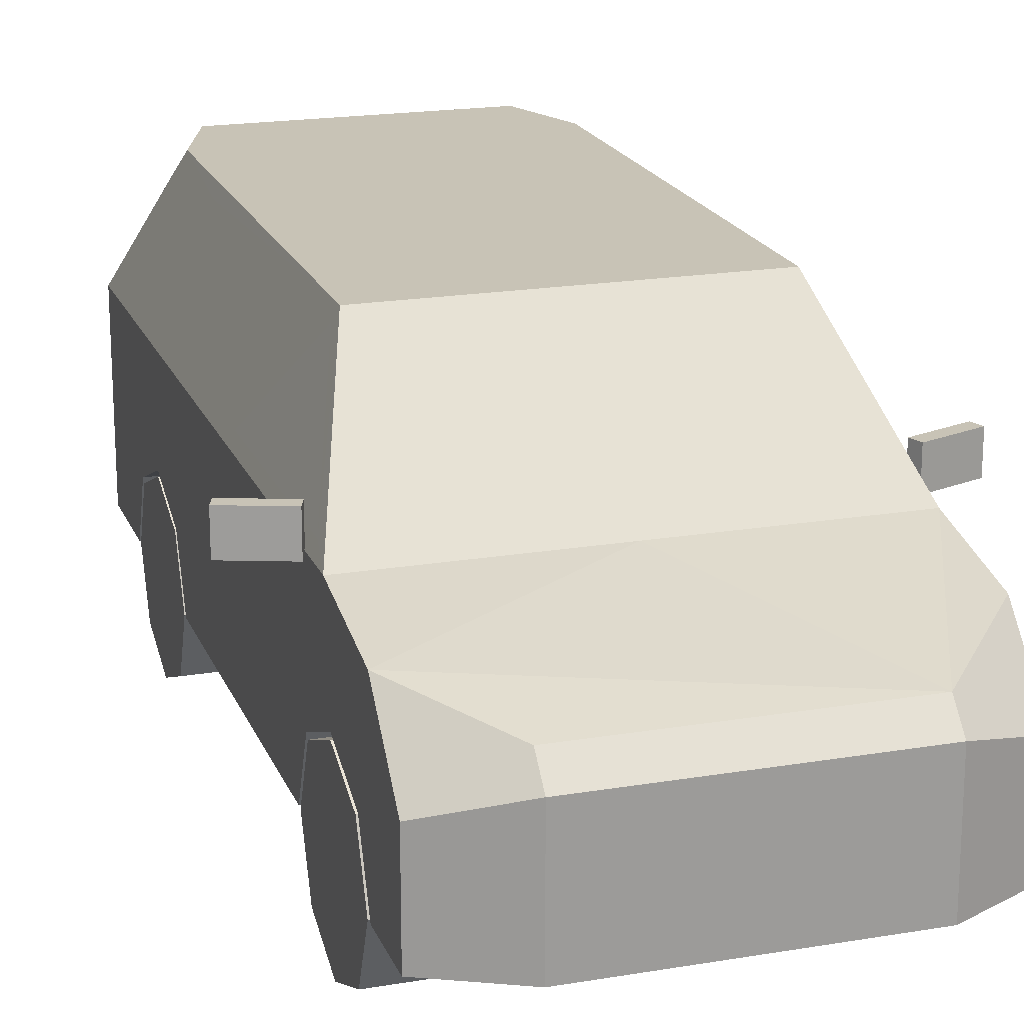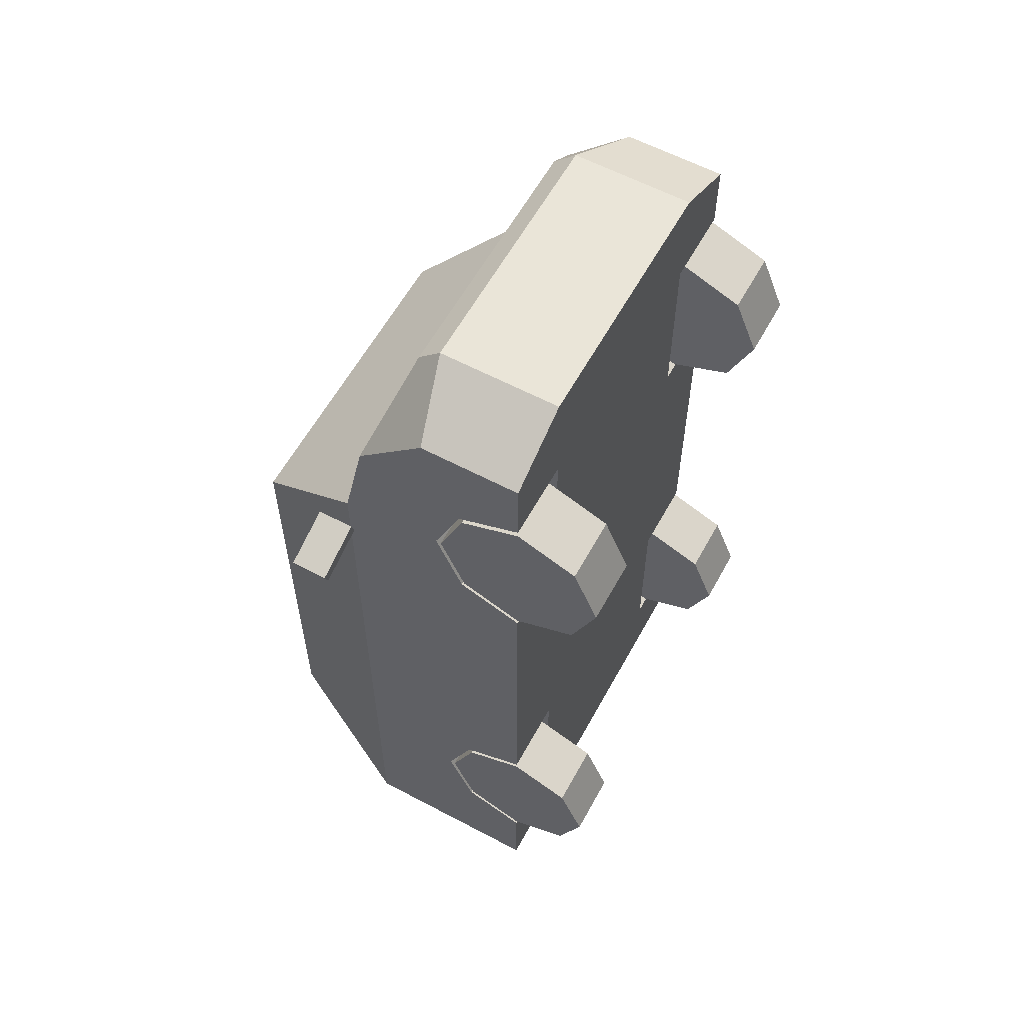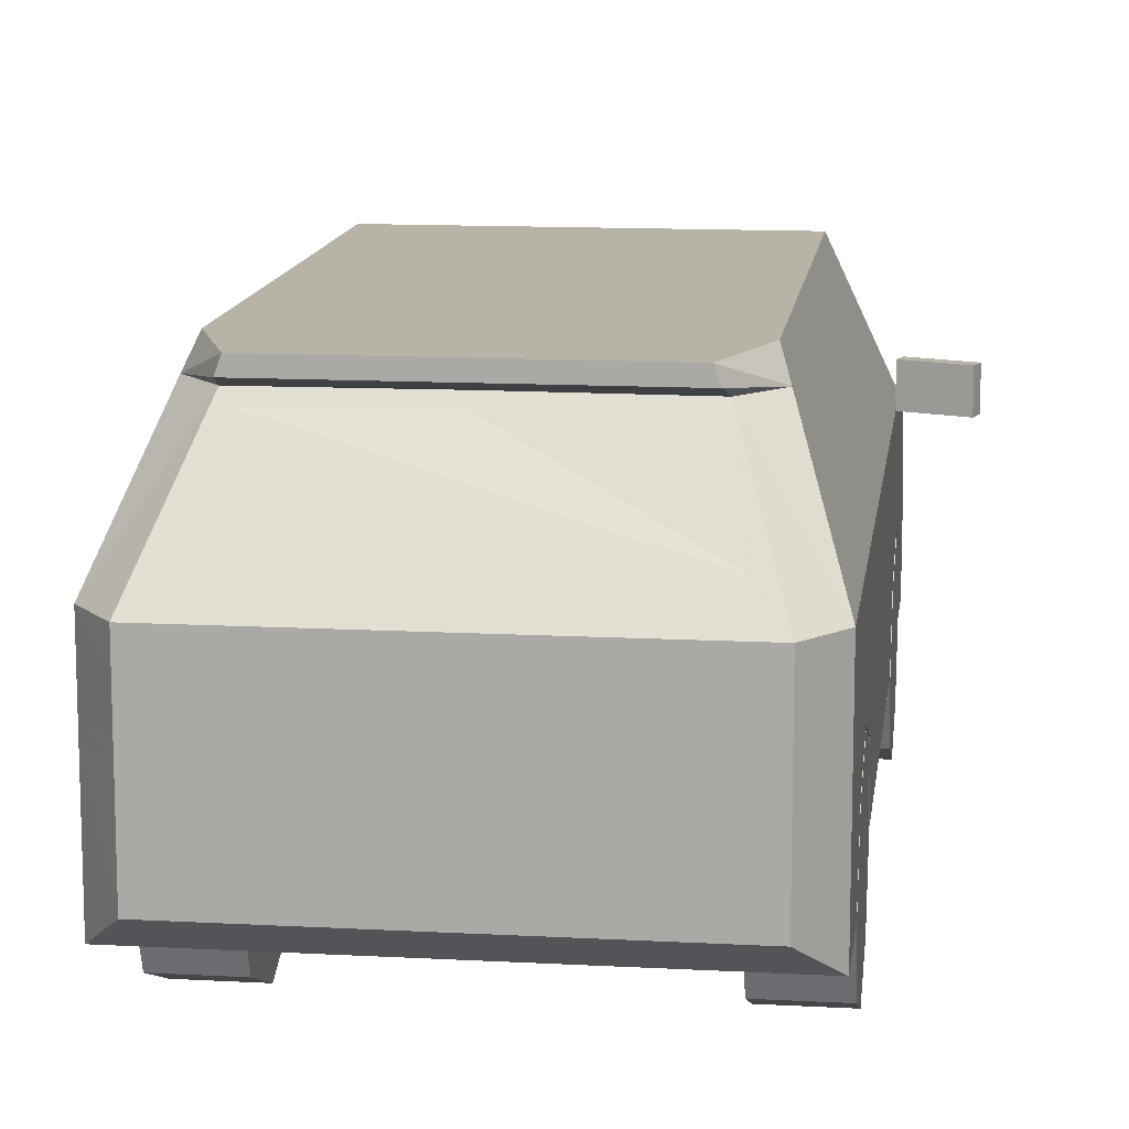
<metadata>
{"format":"obj","ext":"obj","renderer":"f3d","projection":"perspective","resolution":1024,"background":"white","views":[{"elev":19.4,"azim":-17.6,"up":"+Y"},{"elev":59.6,"azim":-61.4,"up":"+Z"},{"elev":12.7,"azim":-172.8,"up":"+Y"}]}
</metadata>
<code>
o SUV_01_Default
v 0.2591 0.2979 -0.3991
v 0.2591 0.3514 -0.5284
v 0.2591 0.2979 -0.6576
v 0.2591 0.2979 0.6756
v 0.2591 0.3514 0.5463
v 0.2591 0.2979 0.4171
v 0.3812 0.5724 0.5067
v 0.2987 0.8004 0.2768
v 0.3085 0.6108 -0.9258
v 0.3976 0.6042 -0.7885
v 0.3576 0.2283 -0.9731
v 0.4159 0.1716 -0.8964
v 0.3381 0.7686 -0.6576
v 0.2608 0.8194 -0.756
v 0.2813 0.4476 0.8994
v 0.3984 0.4847 0.7723
v 0.3984 0.3913 0.8629
v 0.2813 0.4246 0.9217
v 0.4159 0.1716 0.8681
v 0.2637 0.1716 0.9447
v 0.2637 0.415 0.9447
v 0.4159 0.3718 0.8681
v 0.4159 0.5093 0.7348
v 0.2637 0.4611 0.9
v 0.1646 0.296 0.9447
v 0.2394 0.3736 0.9447
v 0.1642 0.2754 0.9447
v 0.1948 0.2448 0.9447
v 0.03049 0.3417 0.9447
v 0.03049 0.3288 0.9447
v 0.0432 0.2326 0.9447
v 0.0432 0.1874 0.9447
v 0.4159 0.3514 0.5463
v 0.4159 0.2979 0.4171
v 0.4159 0.2979 0.6756
v 0.2591 0.1716 0.3648
v 0.4159 0.1716 0.3648
v 0.2591 0.1716 0.7279
v 0.4159 0.1716 0.7279
v 0.4159 0.3514 -0.5284
v 0.4159 0.2979 -0.6576
v 0.4159 0.2979 -0.3991
v 0.2591 0.1716 -0.7099
v 0.4159 0.1716 -0.7099
v 0.2591 0.1716 -0.3468
v 0.4159 0.1716 -0.3468
v 0.3575 0.3992 -0.9731
v 0.3575 0.4939 -0.9731
v 0.4159 0.4939 -0.8964
v 0.4159 0.3992 -0.8964
v 0.2309 0.4939 -0.9731
v 0.2302 0.3992 -0.9731
v 0.2306 0.4272 -0.9731
v 0.3575 0.4272 -0.9731
v 0.4159 0.4272 -0.8964
v 0.06106 0.4752 -0.9731
v 0.06106 0.4097 -0.9731
v 0.4067 0.5788 0.4631
v 0.3289 0.794 0.2461
v 0.4159 0.5534 0.5259
v 0.3197 0.8194 0.2577
v 0.3197 0.8194 -0.6846
v 0.4159 0.5534 -0.8964
v 0.2608 0.8194 -0.8465
v 0.2565 0.754 -0.8094
v 0.3363 0.7747 -0.7211
v 0.2705 0.7928 -0.8465
v 0.2901 0.3004 0.9314
v 0.2898 0.2386 0.9316
v 0.3695 0.2401 0.8915
v 0.3696 0.3156 0.8915
v 0.3289 0.794 -0.000362
v 0.4067 0.5788 -0.000362
v 0.4067 0.5788 -0.07702
v 0.3289 0.794 -0.07702
v 0.3289 0.794 -0.3162
v 0.4067 0.5788 -0.51
v 0.3976 0.6042 -0.6677
v 0.3381 0.7686 -0.5159
v 0.3289 0.794 -0.6711
v 0.4067 0.5788 -0.8425
v 0.4067 0.5788 -0.6554
v 0.3289 0.794 -0.4567
v -0.2591 0.2979 -0.3991
v -0.2591 0.3514 -0.5284
v -0.2591 0.2979 -0.6576
v -0.2591 0.2979 0.6756
v -0.2591 0.3514 0.5463
v -0.2591 0.2979 0.4171
v -0.3812 0.5724 0.5067
v 0 0.5534 0.5259
v 0 0.415 0.9447
v 0 0.1716 0.9447
v -0.2987 0.8004 0.2768
v -0.3085 0.6108 -0.9258
v -0.3976 0.6042 -0.7885
v -0.3576 0.2283 -0.9731
v -0.4159 0.1716 -0.8964
v -0.3381 0.7686 -0.6576
v -0.2608 0.8194 -0.756
v -0.2813 0.4476 0.8994
v -0.3984 0.4847 0.7723
v -0.3984 0.3913 0.8629
v -0.2813 0.4246 0.9217
v -0.4159 0.1716 0.8681
v -0.2637 0.1716 0.9447
v -0.2637 0.415 0.9447
v -0.4159 0.3718 0.8681
v -0.4159 0.5093 0.7348
v -0.2637 0.4611 0.9
v 0 0.3736 0.9447
v 0 0.296 0.9447
v -0.1646 0.296 0.9447
v -0.2394 0.3736 0.9447
v 0 0.2754 0.9447
v 0 0.2448 0.9447
v -0.1642 0.2754 0.9447
v -0.1948 0.2448 0.9447
v 0 0.3635 0.9447
v 0 0.3046 0.9447
v -0.03049 0.3417 0.9447
v -0.03049 0.3288 0.9447
v 0 0.2326 0.9447
v 0 0.1874 0.9447
v -0.0432 0.2326 0.9447
v -0.0432 0.1874 0.9447
v -0.4159 0.3514 0.5463
v -0.4159 0.2979 0.4171
v -0.4159 0.2979 0.6756
v -0.2591 0.1716 0.3648
v -0.4159 0.1716 0.3648
v -0.2591 0.1716 0.7279
v -0.4159 0.1716 0.7279
v -0.4159 0.3514 -0.5284
v -0.4159 0.2979 -0.6576
v -0.4159 0.2979 -0.3991
v -0.2591 0.1716 -0.7099
v -0.4159 0.1716 -0.7099
v -0.2591 0.1716 -0.3468
v -0.4159 0.1716 -0.3468
v -0.3575 0.3992 -0.9731
v -0.3575 0.4939 -0.9731
v -0.4159 0.4939 -0.8964
v -0.4159 0.3992 -0.8964
v -0.2309 0.4939 -0.9731
v -0.2302 0.3992 -0.9731
v -0.2306 0.4272 -0.9731
v -0.3575 0.4272 -0.9731
v -0.4159 0.4272 -0.8964
v 0 0.4097 -0.9731
v 0 0.4752 -0.9731
v -0.06106 0.4752 -0.9731
v -0.06106 0.4097 -0.9731
v -0.4067 0.5788 0.4631
v 0 0.5724 0.5067
v -0.3289 0.794 0.2461
v -0.4159 0.5534 0.5259
v -0.3197 0.8194 0.2577
v -0.3197 0.8194 -0.6846
v -0.4159 0.5534 -0.8964
v -0.2608 0.8194 -0.8465
v -0.2565 0.754 -0.8094
v -0.3363 0.7747 -0.7211
v 0 0.7747 -0.787
v -0.2705 0.7928 -0.8465
v -0.2901 0.3004 0.9314
v -0.2898 0.2386 0.9316
v -0.3695 0.2401 0.8915
v -0.3696 0.3156 0.8915
v -0.3289 0.794 -0.000362
v -0.4067 0.5788 -0.000362
v -0.4067 0.5788 -0.07702
v -0.3289 0.794 -0.07702
v -0.3289 0.794 -0.3162
v -0.4067 0.5788 -0.51
v -0.3976 0.6042 -0.6677
v -0.3381 0.7686 -0.5159
v -0.3289 0.794 -0.6711
v -0.4067 0.5788 -0.8425
v -0.4067 0.5788 -0.6554
v -0.3289 0.794 -0.4567
v 0.4235 0.546 0.4512
v 0.4235 0.6196 0.4512
v 0.414 0.546 0.4252
v 0.414 0.6196 0.4252
v 0.5323 0.546 0.4116
v 0.5323 0.6196 0.4116
v 0.5229 0.546 0.3856
v 0.5229 0.6196 0.3856
v -0.4235 0.546 0.4512
v -0.4235 0.6196 0.4512
v -0.414 0.546 0.4252
v -0.414 0.6196 0.4252
v -0.5323 0.546 0.4116
v -0.5323 0.6196 0.4116
v -0.5229 0.546 0.3856
v -0.5229 0.6196 0.3856
v 0.3574 0.5534 -0.9731
v 0 0.5534 -0.9731
v 0.277 0.7747 -0.7925
v 0 0.7539 -0.8042
v -0.3574 0.5534 -0.9731
v -0.277 0.7747 -0.7925
v 0 0.2763 -0.9731
v -0.3096 0.2763 -0.9731
v 0.3132 0.2763 -0.9731
v 0.3833 0.3956 0.8705
v 0.3834 0.48 0.7885
v -0.3849 0.3952 0.8696
v -0.3854 0.4806 0.7864
f 2 42 1
f 3 40 2
f 3 44 41
f 5 35 4
f 5 34 33
f 36 34 6
f 20 25 28
f 78 82 81
f 52 206 57
f 11 50 12
f 66 200 67
f 17 208 207
f 22 21 68
f 11 98 97
f 25 29 30
f 132 88 89
f 100 158 62
f 59 73 72
f 33 40 50
f 206 97 205
f 15 23 24
f 38 35 39
f 181 174 158
f 1 46 45
f 47 53 54
f 47 55 50
f 48 63 49
f 54 51 48
f 54 49 55
f 64 161 100
f 7 91 60
f 58 61 60
f 81 66 62
f 155 8 94
f 24 91 109
f 200 63 198
f 66 64 62
f 125 124 31
f 68 70 71
f 70 20 19
f 73 75 72
f 74 76 75
f 78 13 79
f 17 21 22
f 79 80 83
f 2 45 43
f 136 85 84
f 134 86 85
f 86 138 137
f 129 88 87
f 88 128 89
f 128 130 89
f 118 117 113
f 199 152 146
f 97 144 141
f 163 165 203
f 103 210 102
f 166 107 108
f 109 108 102
f 85 137 139
f 104 110 101
f 121 111 113
f 156 171 154
f 157 134 128
f 110 92 21
f 121 120 29
f 132 129 87
f 158 94 61
f 140 84 139
f 4 36 6
f 141 147 146
f 149 141 144
f 160 142 143
f 148 145 147
f 143 148 149
f 115 118 28
f 154 158 156
f 159 160 179
f 150 151 57
f 179 180 96
f 161 67 165
f 203 160 163
f 161 163 159
f 168 166 169
f 168 105 167
f 173 171 170
f 174 172 173
f 99 176 177
f 177 178 99
f 76 83 61
f 183 184 182
f 185 188 184
f 189 186 188
f 187 182 186
f 184 186 182
f 185 187 189
f 192 191 190
f 196 193 192
f 194 197 196
f 190 195 194
f 192 194 196
f 195 193 197
f 165 200 164
f 95 198 202
f 65 164 200
f 95 201 65
f 19 93 132
f 207 15 18
f 209 101 210
f 2 40 42
f 3 41 40
f 3 43 44
f 5 33 35
f 5 6 34
f 36 37 34
f 21 92 111
f 21 111 26
f 124 93 20
f 32 124 20
f 20 21 26
f 25 112 115
f 20 26 25
f 31 32 20
f 116 123 31
f 28 116 31
f 25 115 27
f 28 31 20
f 25 27 28
f 78 79 83
f 81 80 13
f 81 13 10
f 78 83 82
f 81 10 78
f 199 198 48
f 51 53 52
f 199 48 51
f 56 151 199
f 204 150 57
f 56 199 51
f 206 204 57
f 57 56 51
f 52 47 11
f 57 51 52
f 52 11 206
f 11 47 50
f 17 16 208
f 71 19 22
f 21 20 69
f 68 71 22
f 21 69 68
f 11 12 98
f 120 112 25
f 25 26 111
f 111 119 29
f 30 120 25
f 25 111 29
f 89 130 132
f 132 87 88
f 62 14 100
f 100 159 158
f 158 61 62
f 59 58 73
f 60 23 22
f 22 19 39
f 22 39 35
f 63 60 22
f 50 55 49
f 49 63 22
f 22 35 33
f 34 37 46
f 49 22 33
f 33 34 46
f 33 46 42
f 50 49 33
f 44 12 50
f 41 44 50
f 33 42 40
f 40 41 50
f 205 204 206
f 206 11 97
f 21 18 15
f 208 16 23
f 24 21 15
f 15 208 23
f 38 4 35
f 180 179 160
f 160 157 154
f 171 172 175
f 160 154 171
f 160 171 175
f 174 173 170
f 180 160 175
f 159 178 181
f 181 180 175
f 174 170 156
f 181 175 174
f 158 159 181
f 174 156 158
f 1 42 46
f 47 52 53
f 47 54 55
f 48 198 63
f 54 53 51
f 54 48 49
f 14 62 64
f 161 159 100
f 100 14 64
f 7 155 91
f 58 59 61
f 62 80 81
f 81 63 66
f 94 90 155
f 155 7 8
f 109 110 24
f 24 23 60
f 91 157 109
f 24 60 91
f 200 66 63
f 66 67 64
f 31 123 125
f 125 126 124
f 124 32 31
f 68 69 70
f 70 69 20
f 19 71 70
f 73 74 75
f 74 77 76
f 78 10 13
f 23 16 17
f 207 18 21
f 22 23 17
f 17 207 21
f 79 13 80
f 43 3 2
f 2 1 45
f 136 134 85
f 134 135 86
f 86 135 138
f 129 127 88
f 88 127 128
f 128 131 130
f 106 93 124
f 106 124 126
f 111 92 107
f 114 111 107
f 106 126 125
f 125 123 116
f 125 116 118
f 114 107 106
f 115 112 113
f 113 114 106
f 106 125 118
f 117 115 113
f 113 106 118
f 142 202 199
f 199 151 152
f 153 150 204
f 153 204 205
f 205 97 141
f 146 147 145
f 205 141 146
f 152 153 205
f 145 142 199
f 152 205 146
f 146 145 199
f 97 98 144
f 103 209 210
f 108 105 169
f 166 167 106
f 108 169 166
f 166 106 107
f 108 107 104
f 108 104 209
f 101 110 109
f 210 101 109
f 108 209 103
f 102 210 109
f 108 103 102
f 139 84 85
f 85 86 137
f 104 107 110
f 113 112 120
f 113 120 122
f 111 114 113
f 121 119 111
f 113 122 121
f 156 170 171
f 108 109 157
f 157 160 143
f 149 144 98
f 157 143 149
f 105 108 157
f 129 133 105
f 129 105 157
f 149 98 138
f 149 138 135
f 127 129 157
f 140 131 128
f 128 127 157
f 149 135 134
f 136 140 128
f 157 149 134
f 134 136 128
f 21 24 110
f 110 107 92
f 29 119 121
f 121 122 120
f 120 30 29
f 132 133 129
f 157 91 155
f 157 155 90
f 7 60 61
f 8 7 61
f 158 157 90
f 94 8 61
f 158 90 94
f 140 136 84
f 6 5 4
f 4 38 36
f 141 148 147
f 149 148 141
f 160 202 142
f 148 142 145
f 143 142 148
f 115 117 118
f 118 116 28
f 28 27 115
f 154 157 158
f 179 178 159
f 159 163 160
f 150 153 152
f 151 56 57
f 150 152 151
f 180 181 177
f 180 177 176
f 99 178 179
f 180 176 96
f 96 99 179
f 161 64 67
f 203 202 160
f 161 165 163
f 168 167 166
f 168 169 105
f 105 106 167
f 173 172 171
f 174 175 172
f 99 96 176
f 177 181 178
f 74 73 58
f 58 60 63
f 63 81 82
f 83 80 62
f 58 63 82
f 83 62 61
f 74 58 82
f 77 74 82
f 61 59 72
f 72 75 76
f 76 77 82
f 61 72 76
f 76 82 83
f 183 185 184
f 185 189 188
f 189 187 186
f 187 183 182
f 184 188 186
f 185 183 187
f 192 193 191
f 196 197 193
f 194 195 197
f 190 191 195
f 192 190 194
f 195 191 193
f 164 203 165
f 165 67 200
f 9 65 200
f 198 199 202
f 203 164 201
f 203 201 162
f 9 200 198
f 203 162 95
f 95 9 198
f 202 203 95
f 65 201 164
f 65 9 95
f 95 162 201
f 98 12 44
f 98 44 43
f 137 138 98
f 131 140 139
f 137 98 43
f 130 131 139
f 139 137 43
f 45 46 37
f 139 43 45
f 132 130 139
f 139 45 37
f 139 37 36
f 105 133 132
f 132 139 36
f 38 39 19
f 132 36 38
f 106 105 132
f 19 20 93
f 93 106 132
f 132 38 19
f 207 208 15
f 209 104 101
o Wheel_FL
v 0.2886 0.1716 0.5463
v 0.4164 0.1716 0.5463
v 0.2886 0.1716 0.377
v 0.4164 0.1716 0.377
v 0.2886 0.05185 0.4266
v 0.4164 0.05185 0.4266
v 0.2886 0.002242 0.5463
v 0.4164 0.002242 0.5463
v 0.2886 0.05185 0.6661
v 0.4164 0.05185 0.6661
v 0.2886 0.1716 0.7157
v 0.4164 0.1716 0.7157
v 0.2886 0.2913 0.6661
v 0.4164 0.2913 0.6661
v 0.2886 0.341 0.5463
v 0.4164 0.341 0.5463
v 0.2886 0.2913 0.4266
v 0.4164 0.2913 0.4266
v 0.4164 0.09302 0.4678
v 0.4164 0.1716 0.4352
v 0.4164 0.06048 0.5463
v 0.4164 0.09302 0.6249
v 0.4164 0.1716 0.6575
v 0.4164 0.2502 0.6249
v 0.4164 0.2827 0.5463
v 0.4164 0.2502 0.4678
f 211 213 215
f 212 229 230
f 213 216 215
f 211 215 217
f 212 231 229
f 215 218 217
f 211 217 219
f 212 232 231
f 217 220 219
f 211 219 221
f 212 233 232
f 220 221 219
f 211 221 223
f 212 234 233
f 222 223 221
f 211 223 225
f 212 235 234
f 224 225 223
f 211 225 227
f 212 236 235
f 226 227 225
f 211 227 213
f 212 230 236
f 228 213 227
f 230 216 214
f 231 216 229
f 231 220 218
f 233 220 232
f 234 222 233
f 235 224 234
f 236 226 235
f 230 228 236
f 213 214 216
f 215 216 218
f 217 218 220
f 220 222 221
f 222 224 223
f 224 226 225
f 226 228 227
f 228 214 213
f 230 229 216
f 231 218 216
f 231 232 220
f 233 222 220
f 234 224 222
f 235 226 224
f 236 228 226
f 230 214 228
o Wheel_FR
v -0.2886 0.1716 0.5463
v -0.4164 0.1716 0.5463
v -0.2886 0.1716 0.377
v -0.4164 0.1716 0.377
v -0.2886 0.05185 0.4266
v -0.4164 0.05185 0.4266
v -0.2886 0.002242 0.5463
v -0.4164 0.002242 0.5463
v -0.2886 0.05185 0.6661
v -0.4164 0.05185 0.6661
v -0.2886 0.1716 0.7157
v -0.4164 0.1716 0.7157
v -0.2886 0.2913 0.6661
v -0.4164 0.2913 0.6661
v -0.2886 0.341 0.5463
v -0.4164 0.341 0.5463
v -0.2886 0.2913 0.4266
v -0.4164 0.2913 0.4266
v -0.4164 0.09302 0.4678
v -0.4164 0.1716 0.4352
v -0.4164 0.06048 0.5463
v -0.4164 0.09302 0.6249
v -0.4164 0.1716 0.6575
v -0.4164 0.2502 0.6249
v -0.4164 0.2827 0.5463
v -0.4164 0.2502 0.4678
f 237 241 239
f 238 256 255
f 241 240 239
f 237 243 241
f 238 255 257
f 243 242 241
f 237 245 243
f 238 257 258
f 245 244 243
f 237 247 245
f 238 258 259
f 247 246 245
f 237 249 247
f 238 259 260
f 249 248 247
f 237 251 249
f 238 260 261
f 249 252 250
f 237 253 251
f 238 261 262
f 253 252 251
f 237 239 253
f 238 262 256
f 239 254 253
f 256 242 255
f 242 257 255
f 257 246 258
f 246 259 258
f 259 250 260
f 250 261 260
f 261 254 262
f 254 256 262
f 241 242 240
f 243 244 242
f 245 246 244
f 247 248 246
f 249 250 248
f 249 251 252
f 253 254 252
f 239 240 254
f 256 240 242
f 242 244 257
f 257 244 246
f 246 248 259
f 259 248 250
f 250 252 261
f 261 252 254
f 254 240 256
o Wheel_RL
v 0.2882 0.1716 -0.5284
v 0.4159 0.1716 -0.5284
v 0.2882 0.1716 -0.6977
v 0.4159 0.1716 -0.6977
v 0.2882 0.05185 -0.6481
v 0.4159 0.05185 -0.6481
v 0.2882 0.002242 -0.5284
v 0.4159 0.002242 -0.5284
v 0.2882 0.05185 -0.4086
v 0.4159 0.05185 -0.4086
v 0.2882 0.1716 -0.359
v 0.4159 0.1716 -0.359
v 0.2882 0.2913 -0.4086
v 0.4159 0.2913 -0.4086
v 0.2882 0.341 -0.5284
v 0.4159 0.341 -0.5284
v 0.2882 0.2913 -0.6481
v 0.4159 0.2913 -0.6481
v 0.4159 0.09302 -0.6069
v 0.4159 0.1716 -0.6395
v 0.4159 0.06048 -0.5284
v 0.4159 0.09302 -0.4498
v 0.4159 0.1716 -0.4172
v 0.4159 0.2502 -0.4498
v 0.4159 0.2827 -0.5284
v 0.4159 0.2502 -0.6069
f 263 265 267
f 264 281 282
f 265 268 267
f 263 267 269
f 264 283 281
f 268 269 267
f 263 269 271
f 264 284 283
f 270 271 269
f 263 271 273
f 264 285 284
f 272 273 271
f 263 273 275
f 264 286 285
f 274 275 273
f 263 275 277
f 264 287 286
f 276 277 275
f 263 277 279
f 264 288 287
f 278 279 277
f 263 279 265
f 264 282 288
f 279 266 265
f 281 266 282
f 281 270 268
f 284 270 283
f 285 272 284
f 285 276 274
f 286 278 276
f 288 278 287
f 288 266 280
f 265 266 268
f 268 270 269
f 270 272 271
f 272 274 273
f 274 276 275
f 276 278 277
f 278 280 279
f 279 280 266
f 281 268 266
f 281 283 270
f 284 272 270
f 285 274 272
f 285 286 276
f 286 287 278
f 288 280 278
f 288 282 266
o Wheel_RR
v -0.2882 0.1716 -0.5284
v -0.4159 0.1716 -0.5284
v -0.2882 0.1716 -0.6977
v -0.4159 0.1716 -0.6977
v -0.2882 0.05185 -0.6481
v -0.4159 0.05185 -0.6481
v -0.2882 0.002242 -0.5284
v -0.4159 0.002242 -0.5284
v -0.2882 0.05185 -0.4086
v -0.4159 0.05185 -0.4086
v -0.2882 0.1716 -0.359
v -0.4159 0.1716 -0.359
v -0.2882 0.2913 -0.4086
v -0.4159 0.2913 -0.4086
v -0.2882 0.341 -0.5284
v -0.4159 0.341 -0.5284
v -0.2882 0.2913 -0.6481
v -0.4159 0.2913 -0.6481
v -0.4159 0.09302 -0.6069
v -0.4159 0.1716 -0.6395
v -0.4159 0.06048 -0.5284
v -0.4159 0.09302 -0.4498
v -0.4159 0.1716 -0.4172
v -0.4159 0.2502 -0.4498
v -0.4159 0.2827 -0.5284
v -0.4159 0.2502 -0.6069
f 289 293 291
f 290 308 307
f 293 292 291
f 289 295 293
f 290 307 309
f 293 296 294
f 289 297 295
f 290 309 310
f 297 296 295
f 289 299 297
f 290 310 311
f 299 298 297
f 289 301 299
f 290 311 312
f 301 300 299
f 289 303 301
f 290 312 313
f 301 304 302
f 289 305 303
f 290 313 314
f 305 304 303
f 289 291 305
f 290 314 308
f 291 306 305
f 292 307 308
f 307 296 309
f 296 310 309
f 298 311 310
f 311 302 312
f 312 304 313
f 304 314 313
f 314 292 308
f 293 294 292
f 293 295 296
f 297 298 296
f 299 300 298
f 301 302 300
f 301 303 304
f 305 306 304
f 291 292 306
f 292 294 307
f 307 294 296
f 296 298 310
f 298 300 311
f 311 300 302
f 312 302 304
f 304 306 314
f 314 306 292

</code>
